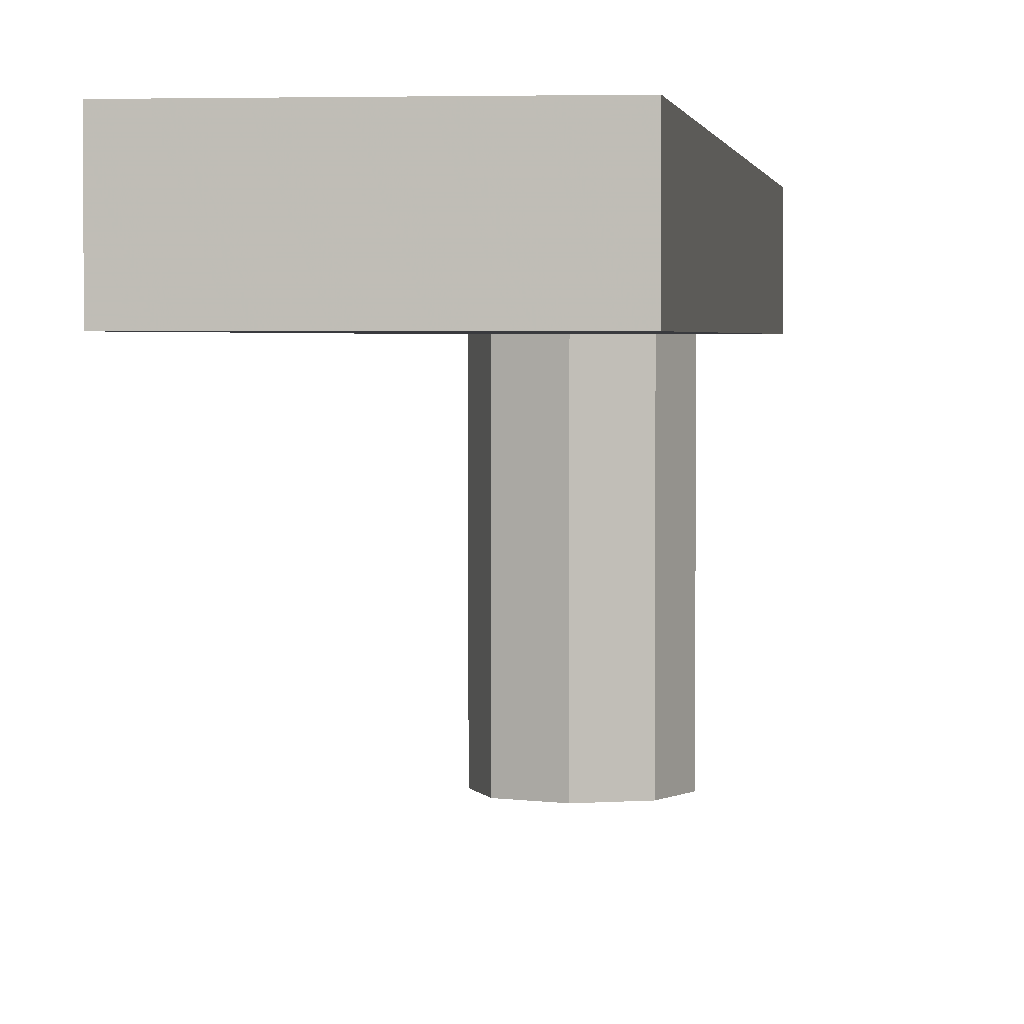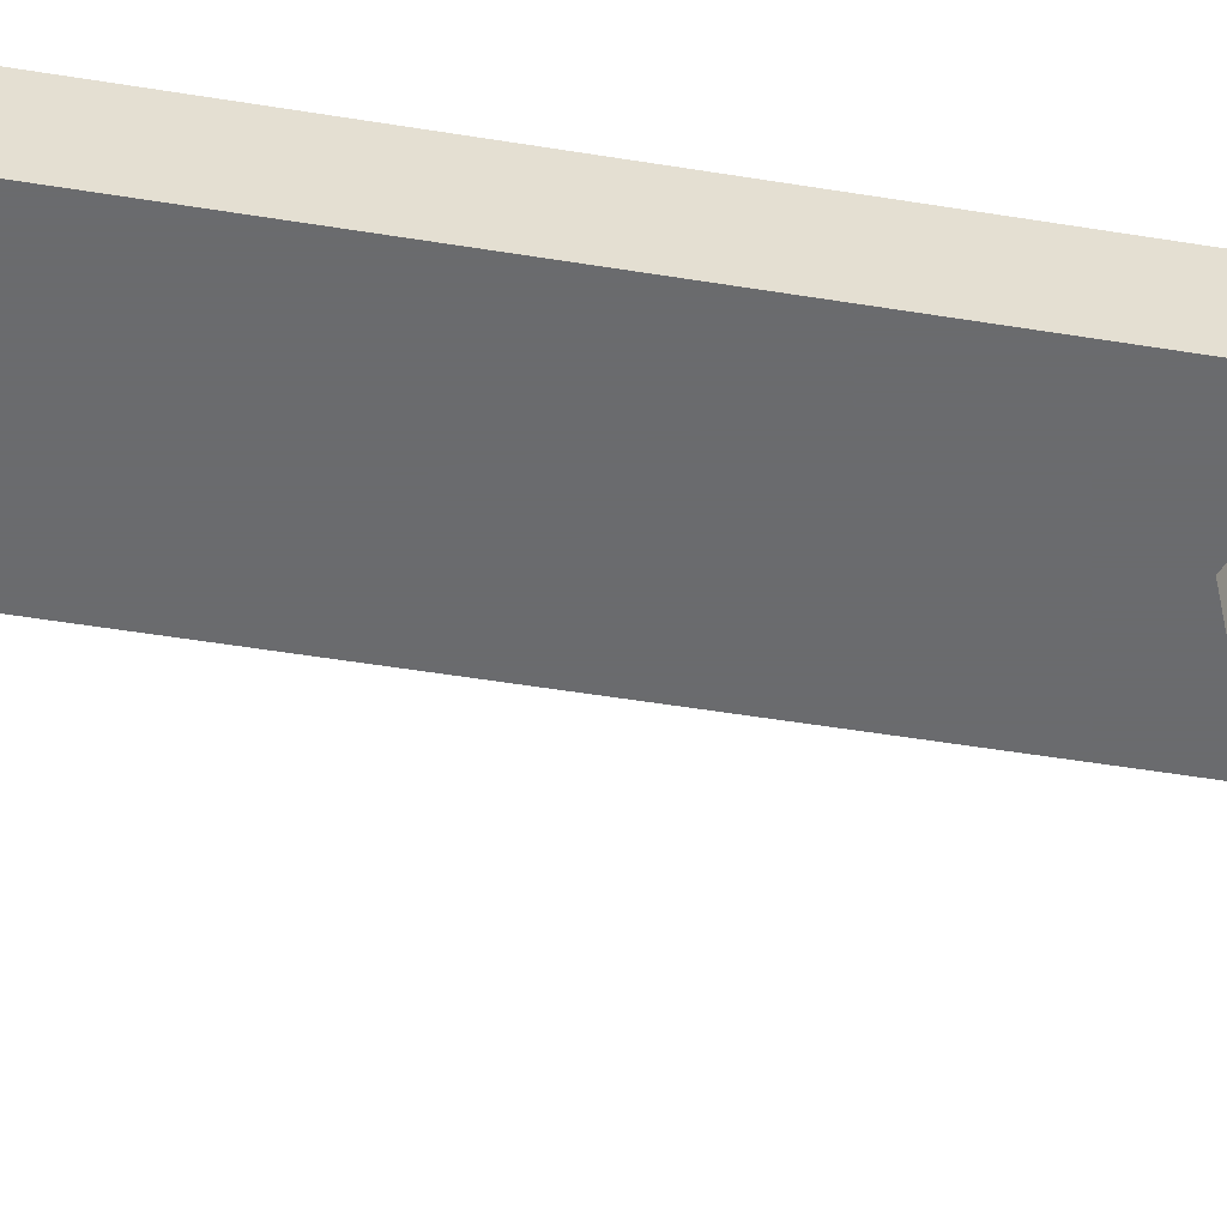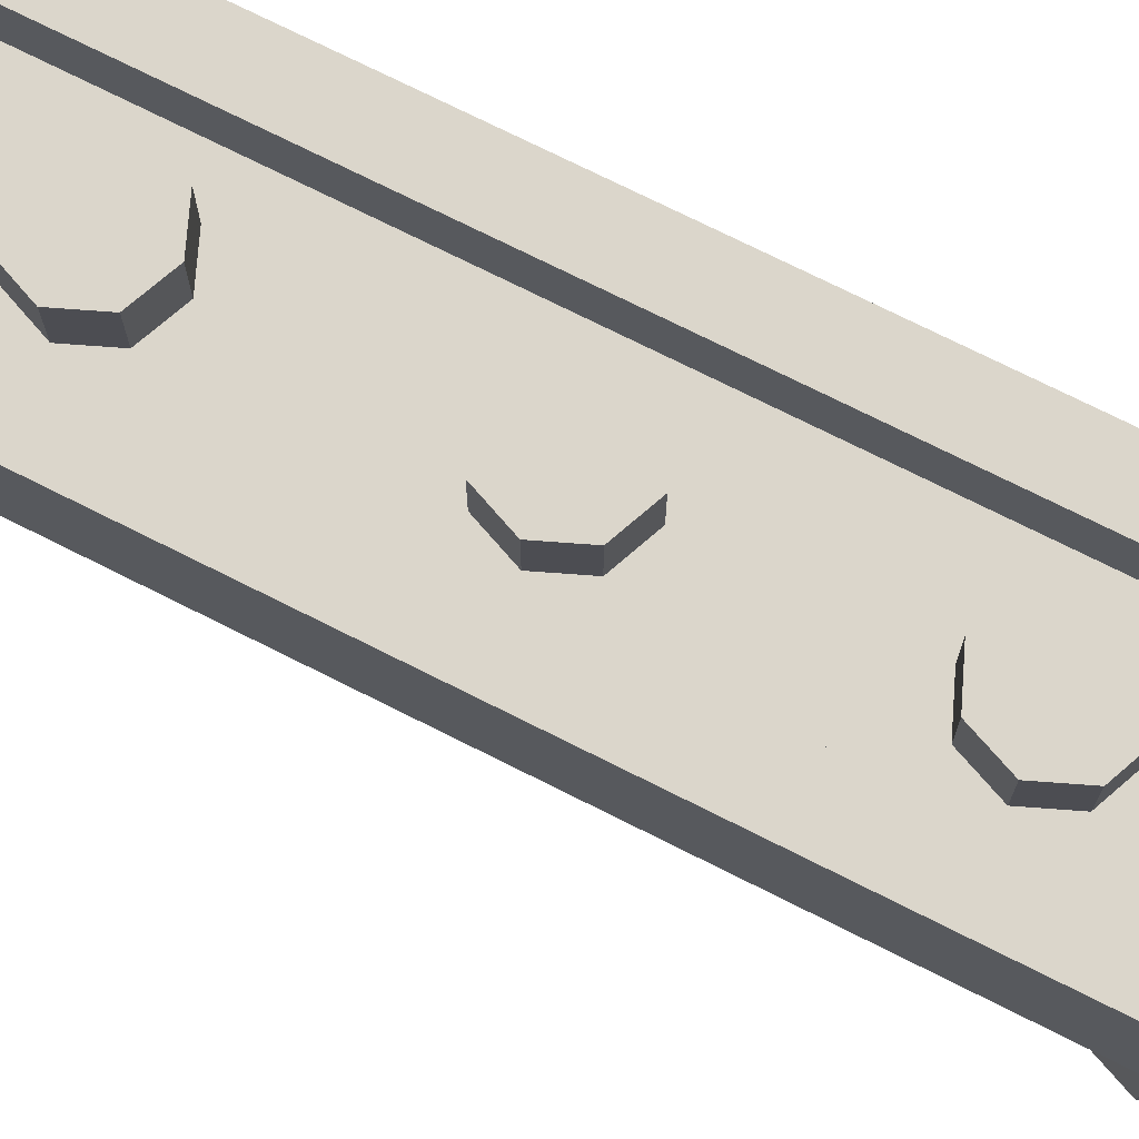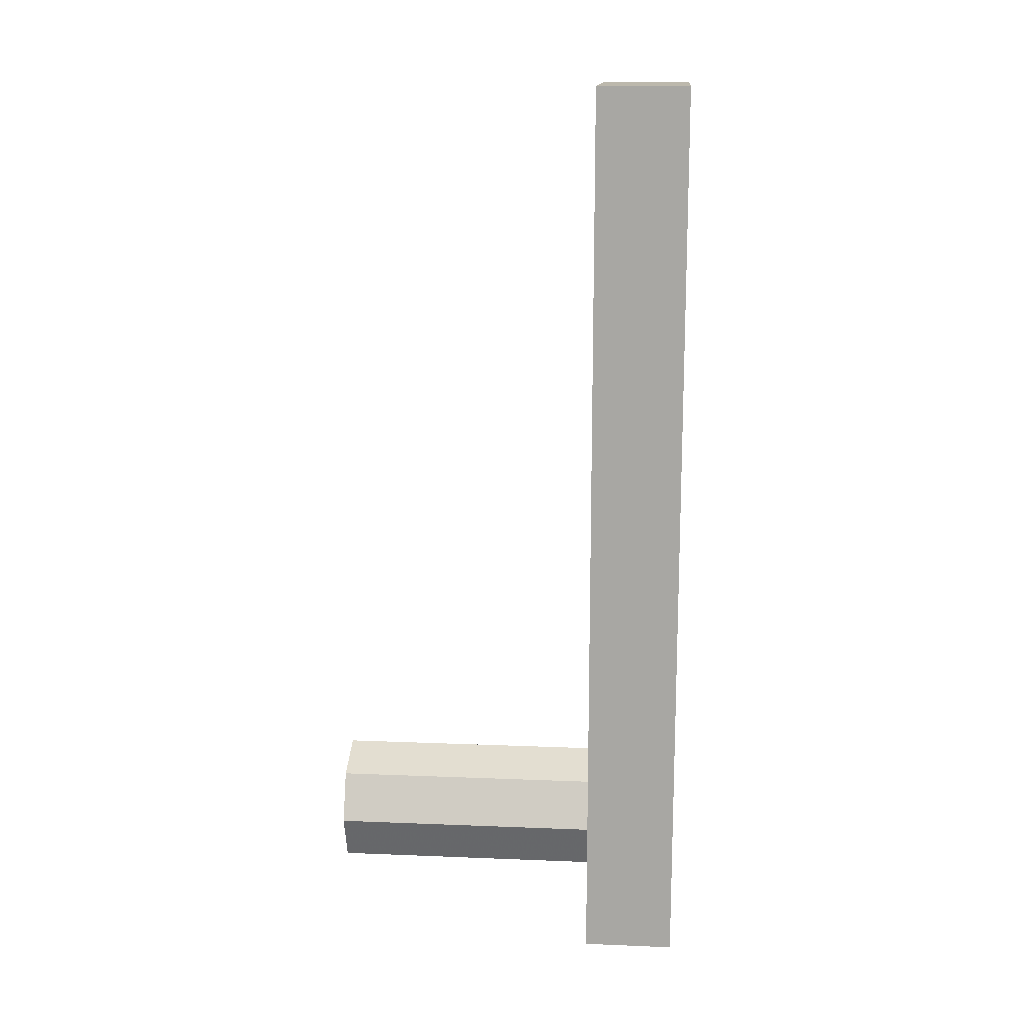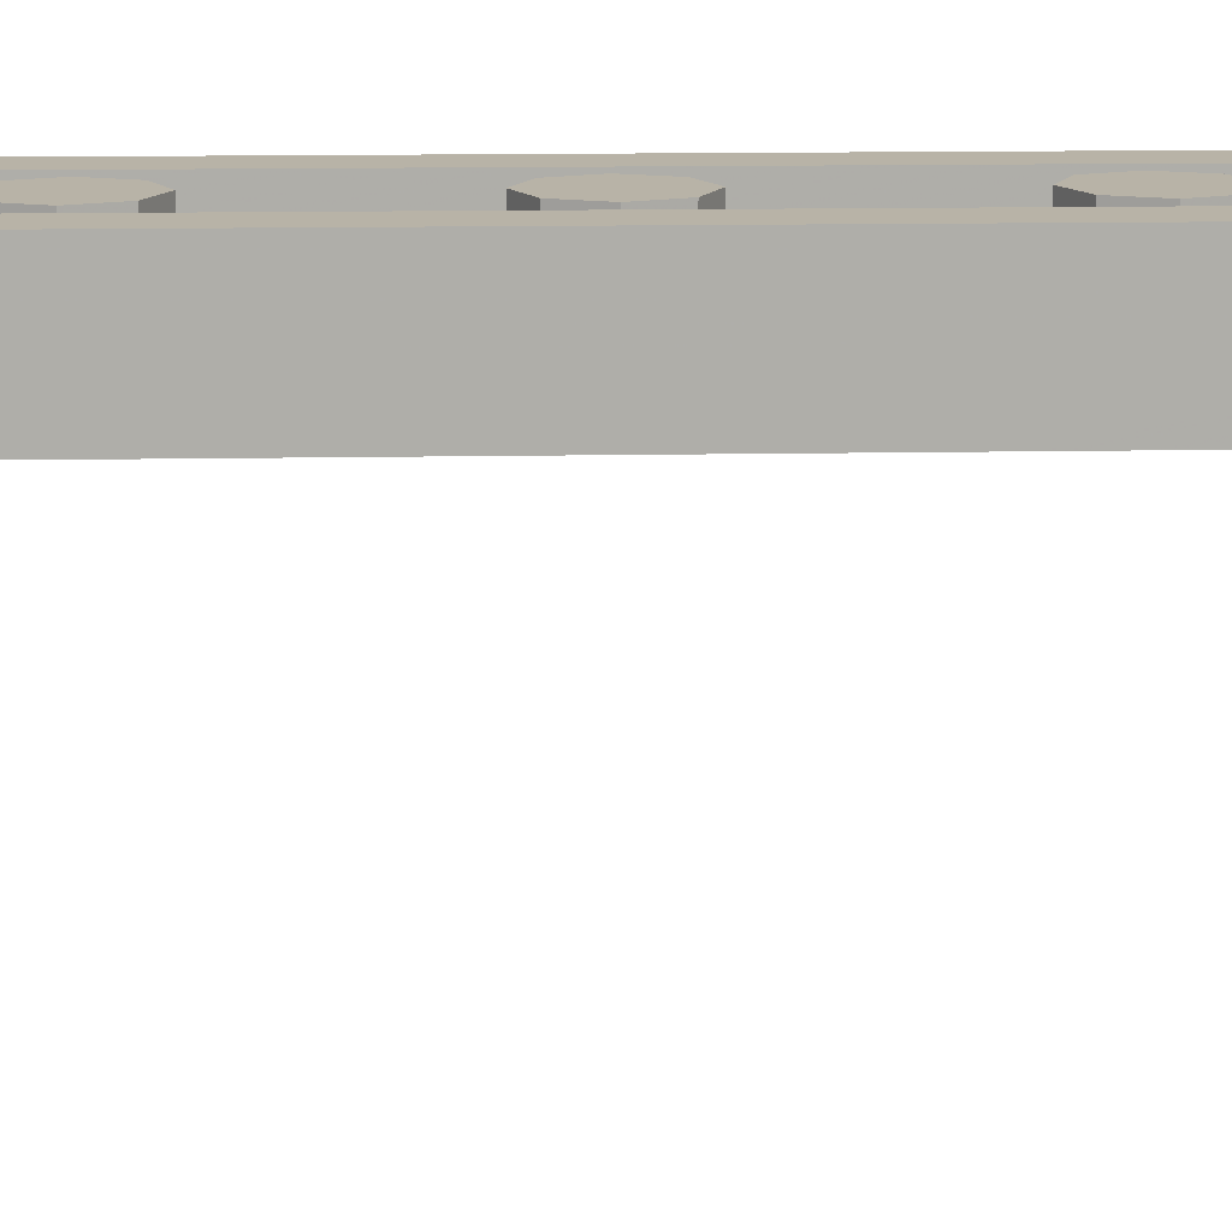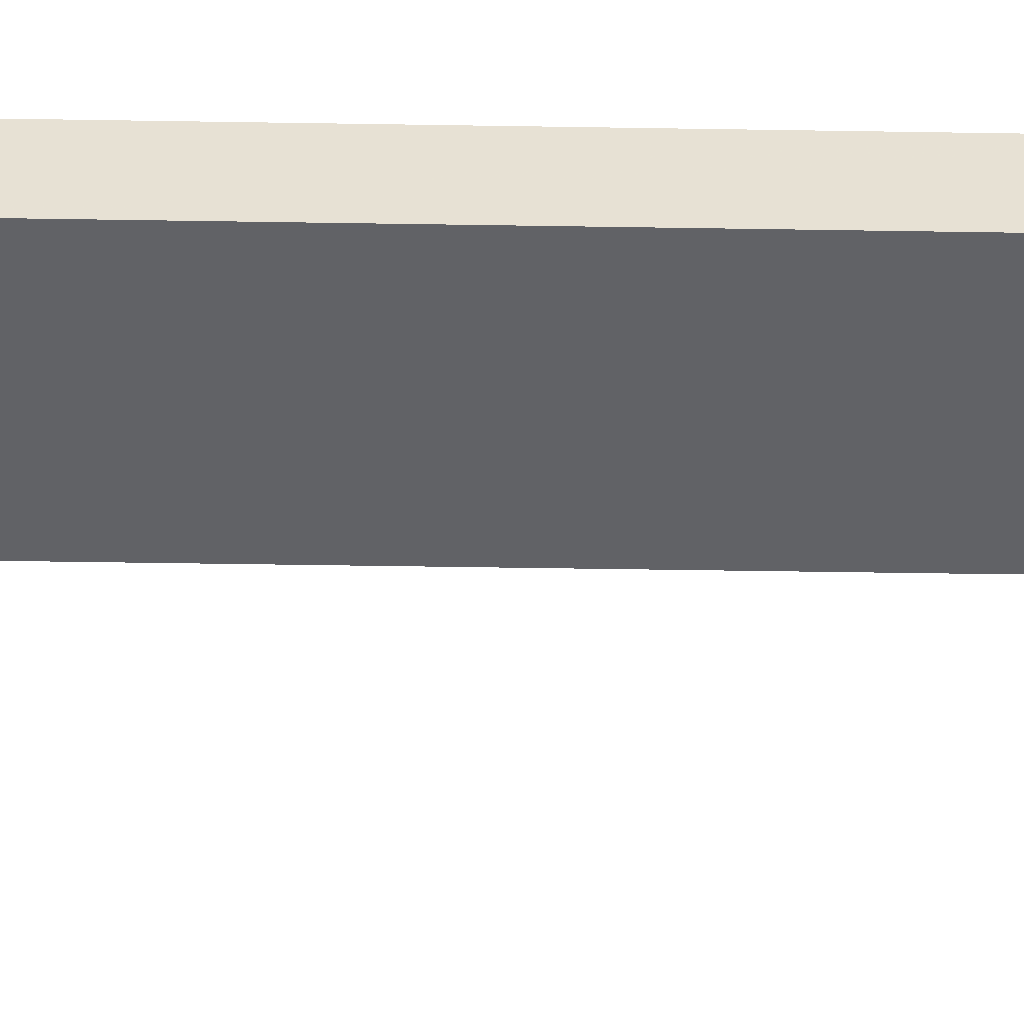
<metadata>
{"format":"obj","ext":"obj","renderer":"f3d","projection":"perspective","resolution":1024,"background":"white","views":[{"elev":2.6,"azim":7.0,"up":"+Y"},{"elev":-53.3,"azim":80.2,"up":"+Y"},{"elev":73.6,"azim":116.7,"up":"+Y"},{"elev":14.6,"azim":95.0,"up":"+Z"},{"elev":12.8,"azim":-92.6,"up":"+Y"},{"elev":-50.7,"azim":89.0,"up":"+Y"}]}
</metadata>
<code>
v 0 2.4 2.5
v 0 2.4 2.3
v 0.1414 2.4 2.359
v 0 2.4 2.5
v 0.1414 2.4 2.359
v 0.2 2.4 2.5
v 0 2.4 2.5
v 0.2 2.4 2.5
v 0.1414 2.4 2.641
v 0 2.4 2.5
v 0.1414 2.4 2.641
v 0 2.4 2.7
v 0 2.4 2.5
v 0 2.4 2.7
v -0.1414 2.4 2.641
v 0 2.4 2.5
v -0.1414 2.4 2.641
v -0.2 2.4 2.5
v 0 2.4 2.5
v -0.2 2.4 2.5
v -0.1414 2.4 2.359
v 0 2.4 2.5
v -0.1414 2.4 2.359
v 0 2.4 2.3
v 0.1414 2.4 2.359
v 0 2.4 2.3
v 0 2.2 2.3
v 0.1414 2.2 2.359
v 0.2 2.4 2.5
v 0.1414 2.4 2.359
v 0.1414 2.2 2.359
v 0.2 2.2 2.5
v 0.1414 2.4 2.641
v 0.2 2.4 2.5
v 0.2 2.2 2.5
v 0.1414 2.2 2.641
v 0 2.4 2.7
v 0.1414 2.4 2.641
v 0.1414 2.2 2.641
v 0 2.2 2.7
v -0.1414 2.4 2.641
v 0 2.4 2.7
v 0 2.2 2.7
v -0.1414 2.2 2.641
v -0.2 2.4 2.5
v -0.1414 2.4 2.641
v -0.1414 2.2 2.641
v -0.2 2.2 2.5
v -0.1414 2.4 2.359
v -0.2 2.4 2.5
v -0.2 2.2 2.5
v -0.1414 2.2 2.359
v 0 2.4 2.3
v -0.1414 2.4 2.359
v -0.1414 2.2 2.359
v 0 2.2 2.3
v 0 2.4 1.5
v 0 2.4 1.3
v 0.1414 2.4 1.359
v 0 2.4 1.5
v 0.1414 2.4 1.359
v 0.2 2.4 1.5
v 0 2.4 1.5
v 0.2 2.4 1.5
v 0.1414 2.4 1.641
v 0 2.4 1.5
v 0.1414 2.4 1.641
v 0 2.4 1.7
v 0 2.4 1.5
v 0 2.4 1.7
v -0.1414 2.4 1.641
v 0 2.4 1.5
v -0.1414 2.4 1.641
v -0.2 2.4 1.5
v 0 2.4 1.5
v -0.2 2.4 1.5
v -0.1414 2.4 1.359
v 0 2.4 1.5
v -0.1414 2.4 1.359
v 0 2.4 1.3
v 0.1414 2.4 1.359
v 0 2.4 1.3
v 0 2.2 1.3
v 0.1414 2.2 1.359
v 0.2 2.4 1.5
v 0.1414 2.4 1.359
v 0.1414 2.2 1.359
v 0.2 2.2 1.5
v 0.1414 2.4 1.641
v 0.2 2.4 1.5
v 0.2 2.2 1.5
v 0.1414 2.2 1.641
v 0 2.4 1.7
v 0.1414 2.4 1.641
v 0.1414 2.2 1.641
v 0 2.2 1.7
v -0.1414 2.4 1.641
v 0 2.4 1.7
v 0 2.2 1.7
v -0.1414 2.2 1.641
v -0.2 2.4 1.5
v -0.1414 2.4 1.641
v -0.1414 2.2 1.641
v -0.2 2.2 1.5
v -0.1414 2.4 1.359
v -0.2 2.4 1.5
v -0.2 2.2 1.5
v -0.1414 2.2 1.359
v 0 2.4 1.3
v -0.1414 2.4 1.359
v -0.1414 2.2 1.359
v 0 2.2 1.3
v 0 2.4 0.5
v 0 2.4 0.3
v 0.1414 2.4 0.3586
v 0 2.4 0.5
v 0.1414 2.4 0.3586
v 0.2 2.4 0.5
v 0 2.4 0.5
v 0.2 2.4 0.5
v 0.1414 2.4 0.6414
v 0 2.4 0.5
v 0.1414 2.4 0.6414
v 0 2.4 0.7
v 0 2.4 0.5
v 0 2.4 0.7
v -0.1414 2.4 0.6414
v 0 2.4 0.5
v -0.1414 2.4 0.6414
v -0.2 2.4 0.5
v 0 2.4 0.5
v -0.2 2.4 0.5
v -0.1414 2.4 0.3586
v 0 2.4 0.5
v -0.1414 2.4 0.3586
v 0 2.4 0.3
v 0.1414 2.4 0.3586
v 0 2.4 0.3
v 0 2.2 0.3
v 0.1414 2.2 0.3586
v 0.2 2.4 0.5
v 0.1414 2.4 0.3586
v 0.1414 2.2 0.3586
v 0.2 2.2 0.5
v 0.1414 2.4 0.6414
v 0.2 2.4 0.5
v 0.2 2.2 0.5
v 0.1414 2.2 0.6414
v 0 2.4 0.7
v 0.1414 2.4 0.6414
v 0.1414 2.2 0.6414
v 0 2.2 0.7
v -0.1414 2.4 0.6414
v 0 2.4 0.7
v 0 2.2 0.7
v -0.1414 2.2 0.6414
v -0.2 2.4 0.5
v -0.1414 2.4 0.6414
v -0.1414 2.2 0.6414
v -0.2 2.2 0.5
v -0.1414 2.4 0.3586
v -0.2 2.4 0.5
v -0.2 2.2 0.5
v -0.1414 2.2 0.3586
v 0 2.4 0.3
v -0.1414 2.4 0.3586
v -0.1414 2.2 0.3586
v 0 2.2 0.3
v -0.3 2.2 3.3
v 0.3 2.2 3.3
v 0.3 2.2 -0.3
v -0.3 2.2 -0.3
v -0.3 2.2 3.3
v -0.3 2.4 3.3
v 0.3 2.4 3.3
v 0.3 2.2 3.3
v -0.3 2.2 -0.3
v -0.3 2.4 -0.3
v -0.3 2.4 3.3
v -0.3 2.2 3.3
v 0.3 2.2 -0.3
v 0.3 2.4 -0.3
v -0.3 2.4 -0.3
v -0.3 2.2 -0.3
v 0.3 2.2 3.3
v 0.3 2.4 3.3
v 0.3 2.4 -0.3
v 0.3 2.2 -0.3
v 0.5 2.4 3.5
v 0.3 2.4 3.3
v -0.3 2.4 3.3
v -0.5 2.4 3.5
v -0.5 2.4 3.5
v -0.3 2.4 3.3
v -0.3 2.4 -0.3
v -0.5 2.4 -0.5
v -0.5 2.4 -0.5
v -0.3 2.4 -0.3
v 0.3 2.4 -0.3
v 0.5 2.4 -0.5
v 0.5 2.4 -0.5
v 0.3 2.4 -0.3
v 0.3 2.4 3.3
v 0.5 2.4 3.5
v -0.5 2 3.5
v 0.5 2 3.5
v 0.5 2 -0.5
v -0.5 2 -0.5
v -0.5 2 3.5
v -0.5 2.4 3.5
v 0.5 2.4 3.5
v 0.5 2 3.5
v -0.5 2 -0.5
v -0.5 2.4 -0.5
v -0.5 2.4 3.5
v -0.5 2 3.5
v 0.5 2 -0.5
v 0.5 2.4 -0.5
v -0.5 2.4 -0.5
v -0.5 2 -0.5
v 0.5 2 3.5
v 0.5 2.4 3.5
v 0.5 2.4 -0.5
v 0.5 2 -0.5
v 0.1414 0.8 0.1414
v 0.2 0.8 0
v 0.2 2 0
v 0.1414 2 0.1414
v 0 0.8 0.2
v 0.1414 0.8 0.1414
v 0.1414 2 0.1414
v 0 2 0.2
v -0.1414 0.8 0.1414
v 0 0.8 0.2
v 0 2 0.2
v -0.1414 2 0.1414
v -0.2 0.8 0
v -0.1414 0.8 0.1414
v -0.1414 2 0.1414
v -0.2 2 0
v -0.1414 0.8 -0.1414
v -0.2 0.8 0
v -0.2 2 0
v -0.1414 2 -0.1414
v 0 0.8 -0.2
v -0.1414 0.8 -0.1414
v -0.1414 2 -0.1414
v 0 2 -0.2
v 0.1414 0.8 -0.1414
v 0 0.8 -0.2
v 0 2 -0.2
v 0.1414 2 -0.1414
v 0.2 0.8 0
v 0.1414 0.8 -0.1414
v 0.1414 2 -0.1414
v 0.2 2 0
v 0.2121 0.8 0.2121
v 0.3 0.8 0
v 0.3 2 0
v 0.2121 2 0.2121
v 0 0.8 0.3
v 0.2121 0.8 0.2121
v 0.2121 2 0.2121
v 0 2 0.3
v -0.2121 0.8 0.2121
v 0 0.8 0.3
v 0 2 0.3
v -0.2121 2 0.2121
v -0.3 0.8 0
v -0.2121 0.8 0.2121
v -0.2121 2 0.2121
v -0.3 2 0
v -0.2121 0.8 -0.2121
v -0.3 0.8 0
v -0.3 2 0
v -0.2121 2 -0.2121
v 0 0.8 -0.3
v -0.2121 0.8 -0.2121
v -0.2121 2 -0.2121
v 0 2 -0.3
v 0.2121 0.8 -0.2121
v 0 0.8 -0.3
v 0 2 -0.3
v 0.2121 2 -0.2121
v 0.3 0.8 0
v 0.2121 0.8 -0.2121
v 0.2121 2 -0.2121
v 0.3 2 0
v 0.3 0.8 0
v 0.2121 0.8 0.2121
v 0.1414 0.8 0.1414
v 0.2 0.8 0
v 0.2121 0.8 0.2121
v 0 0.8 0.3
v 0 0.8 0.2
v 0.1414 0.8 0.1414
v 0 0.8 0.3
v -0.2121 0.8 0.2121
v -0.1414 0.8 0.1414
v 0 0.8 0.2
v -0.2121 0.8 0.2121
v -0.3 0.8 0
v -0.2 0.8 0
v -0.1414 0.8 0.1414
v -0.3 0.8 0
v -0.2121 0.8 -0.2121
v -0.1414 0.8 -0.1414
v -0.2 0.8 0
v -0.2121 0.8 -0.2121
v 0 0.8 -0.3
v 0 0.8 -0.2
v -0.1414 0.8 -0.1414
v 0 0.8 -0.3
v 0.2121 0.8 -0.2121
v 0.1414 0.8 -0.1414
v 0 0.8 -0.2
v 0.2121 0.8 -0.2121
v 0.3 0.8 0
v 0.2 0.8 0
v 0.1414 0.8 -0.1414
g mesh2526824
f 1 3 2
f 4 6 5
f 7 9 8
f 10 12 11
f 13 15 14
f 16 18 17
f 19 21 20
f 22 24 23
g mesh2526826
f 25 27 26
f 27 25 28
f 29 31 30
f 31 29 32
f 33 35 34
f 35 33 36
f 37 39 38
f 39 37 40
f 41 43 42
f 43 41 44
f 45 47 46
f 47 45 48
f 49 51 50
f 51 49 52
f 53 55 54
f 55 53 56
g mesh2526832
f 57 59 58
f 60 62 61
f 63 65 64
f 66 68 67
f 69 71 70
f 72 74 73
f 75 77 76
f 78 80 79
g mesh2526834
f 81 83 82
f 83 81 84
f 85 87 86
f 87 85 88
f 89 91 90
f 91 89 92
f 93 95 94
f 95 93 96
f 97 99 98
f 99 97 100
f 101 103 102
f 103 101 104
f 105 107 106
f 107 105 108
f 109 111 110
f 111 109 112
g mesh2526840
f 113 115 114
f 116 118 117
f 119 121 120
f 122 124 123
f 125 127 126
f 128 130 129
f 131 133 132
f 134 136 135
g mesh2526842
f 137 139 138
f 139 137 140
f 141 143 142
f 143 141 144
f 145 147 146
f 147 145 148
f 149 151 150
f 151 149 152
f 153 155 154
f 155 153 156
f 157 159 158
f 159 157 160
f 161 163 162
f 163 161 164
f 165 167 166
f 167 165 168
g mesh2526847
f 169 170 171
f 171 172 169
f 173 174 175
f 175 176 173
f 177 178 179
f 179 180 177
f 181 182 183
f 183 184 181
f 185 186 187
f 187 188 185
g mesh2526849
f 189 190 191
f 191 192 189
f 193 194 195
f 195 196 193
f 197 198 199
f 199 200 197
f 201 202 203
f 203 204 201
g mesh2526851
f 205 207 206
f 207 205 208
f 209 211 210
f 211 209 212
f 213 215 214
f 215 213 216
f 217 219 218
f 219 217 220
f 221 223 222
f 223 221 224
g mesh2526856
f 225 227 226
f 227 225 228
f 229 231 230
f 231 229 232
f 233 235 234
f 235 233 236
f 237 239 238
f 239 237 240
f 241 243 242
f 243 241 244
f 245 247 246
f 247 245 248
f 249 251 250
f 251 249 252
f 253 255 254
f 255 253 256
g mesh2526862
f 257 258 259
f 259 260 257
f 261 262 263
f 263 264 261
f 265 266 267
f 267 268 265
f 269 270 271
f 271 272 269
f 273 274 275
f 275 276 273
f 277 278 279
f 279 280 277
f 281 282 283
f 283 284 281
f 285 286 287
f 287 288 285
g mesh2526866
f 289 290 291
f 291 292 289
f 293 294 295
f 295 296 293
f 297 298 299
f 299 300 297
f 301 302 303
f 303 304 301
f 305 306 307
f 307 308 305
f 309 310 311
f 311 312 309
f 313 314 315
f 315 316 313
f 317 318 319
f 319 320 317

</code>
